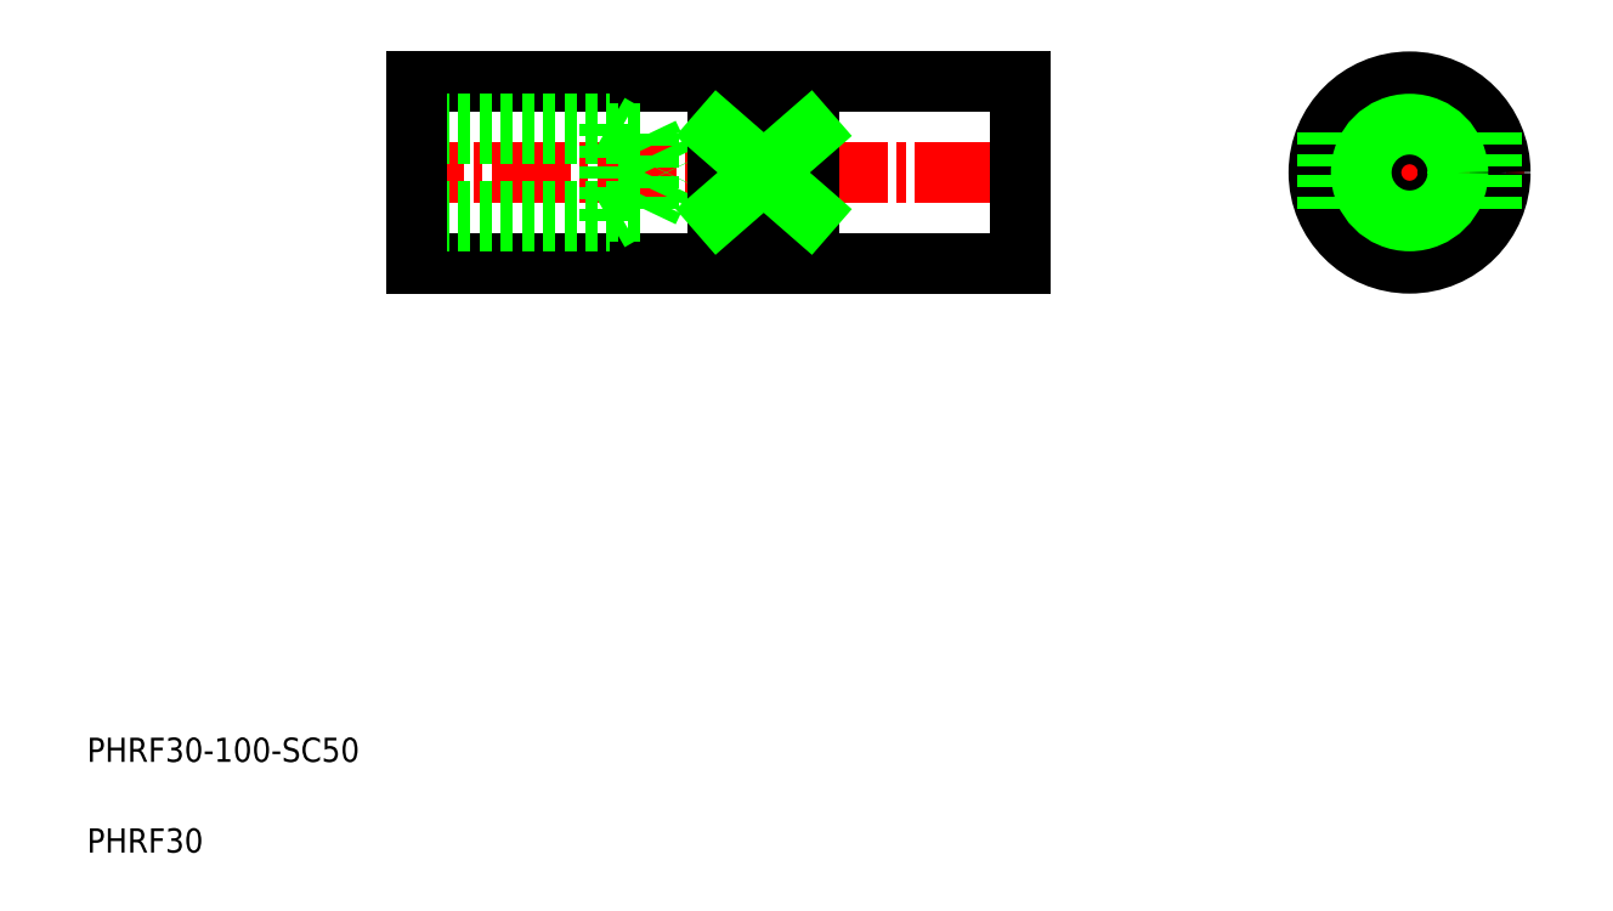
<metadata>
{"format":"dxf","ext":"dxf","renderer":"ezdxf+matplotlib","layout":"modelspace","background":"white","min_lineweight":24,"dpi":150}
</metadata>
<code>
0
SECTION
2
ENTITIES
0
LINE
8
CENTER
10
59.45
20
122.5
30
0
11
169.5
21
122.5
31
0
0
LINE
8
0
10
64.45
20
107.5
30
0
11
164.5
21
107.5
31
0
0
LINE
8
0
10
64.45
20
137.5
30
0
11
164.5
21
137.5
31
0
0
TEXT
8
0
10
10
20
25
30
0
40
4
1
PHRF30-100-SC50
0
TEXT
8
0
10
10
20
10
30
0
40
4
1
PHRF30
0
LINE
8
0
10
64.45
20
114.5
30
0
11
96.45
21
114.5
31
0
0
LINE
8
0
10
64.45
20
130.5
30
0
11
96.45
21
130.5
31
0
0
LINE
8
0
10
64.45
20
128.9
30
0
11
102.9
21
128.9
31
0
0
LINE
8
0
10
64.45
20
116.1
30
0
11
102.9
21
116.1
31
0
0
LINE
8
0
10
96.45
20
114.5
30
0
11
96.45
21
130.5
31
0
0
LINE
8
0
10
102.9
20
128.9
30
0
11
102.9
21
116.1
31
0
0
LINE
8
0
10
102.9
20
116.1
30
0
11
105.9
21
122.5
31
0
0
LINE
8
0
10
64.45
20
137.5
30
0
11
64.45
21
107.5
31
0
0
LINE
8
0
10
96.45
20
114.5
30
0
11
99.22
21
116.1
31
0
0
LINE
8
0
10
96.45
20
130.5
30
0
11
99.22
21
128.9
31
0
0
LINE
8
0
10
102.9
20
128.9
30
0
11
105.9
21
122.5
31
0
0
LINE
8
CENTER
10
228.8
20
141.4
30
0
11
228.8
21
103.5
31
0
0
LINE
8
CENTER
10
209.8
20
122.5
30
0
11
247.7
21
122.5
31
0
0
CIRCLE
8
0
10
228.8
20
122.5
30
0
40
15
0
LINE
8
0
10
164.5
20
137.5
30
0
11
164.5
21
107.5
31
0
0
LINE
8
0
10
114.5
20
129
30
0
11
114.5
21
116
31
0
0
LINE
8
0
10
129.5
20
129
30
0
11
129.5
21
116
31
0
0
LINE
8
0
10
242.3
20
129
30
0
11
242.3
21
116
31
0
0
LINE
8
0
10
215.3
20
129
30
0
11
215.3
21
116
31
0
0
LINE
8
0
10
129.5
20
129
30
0
11
114.5
21
129
31
0
0
LINE
8
0
10
129.5
20
116
30
0
11
114.5
21
116
31
0
0
LINE
8
0
10
114.5
20
116
30
0
11
129.5
21
129
31
0
0
LINE
8
0
10
129.5
20
116
30
0
11
114.5
21
129
31
0
0
CIRCLE
8
0
10
228.8
20
122.5
30
0
40
6.4
0
CIRCLE
8
0
10
228.8
20
122.5
30
0
40
8
0
ENDSEC
0
EOF

</code>
